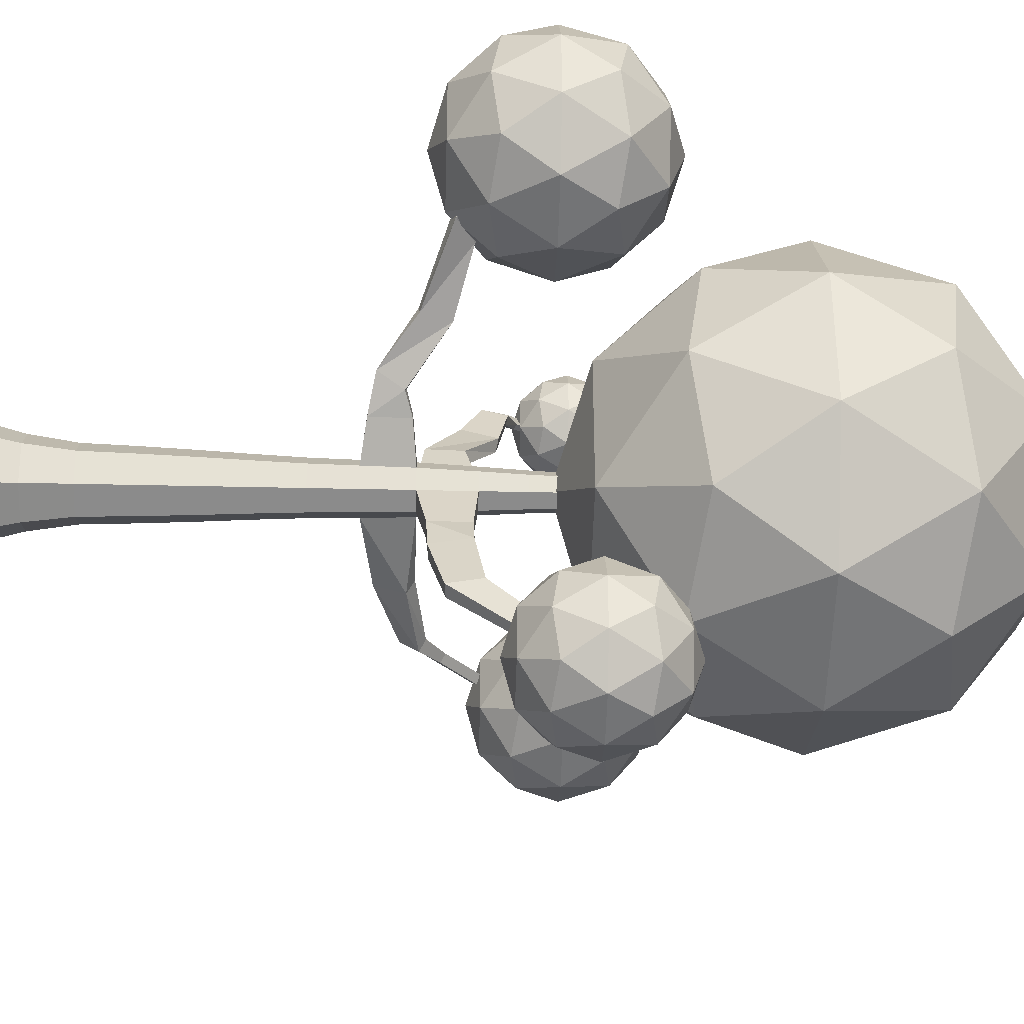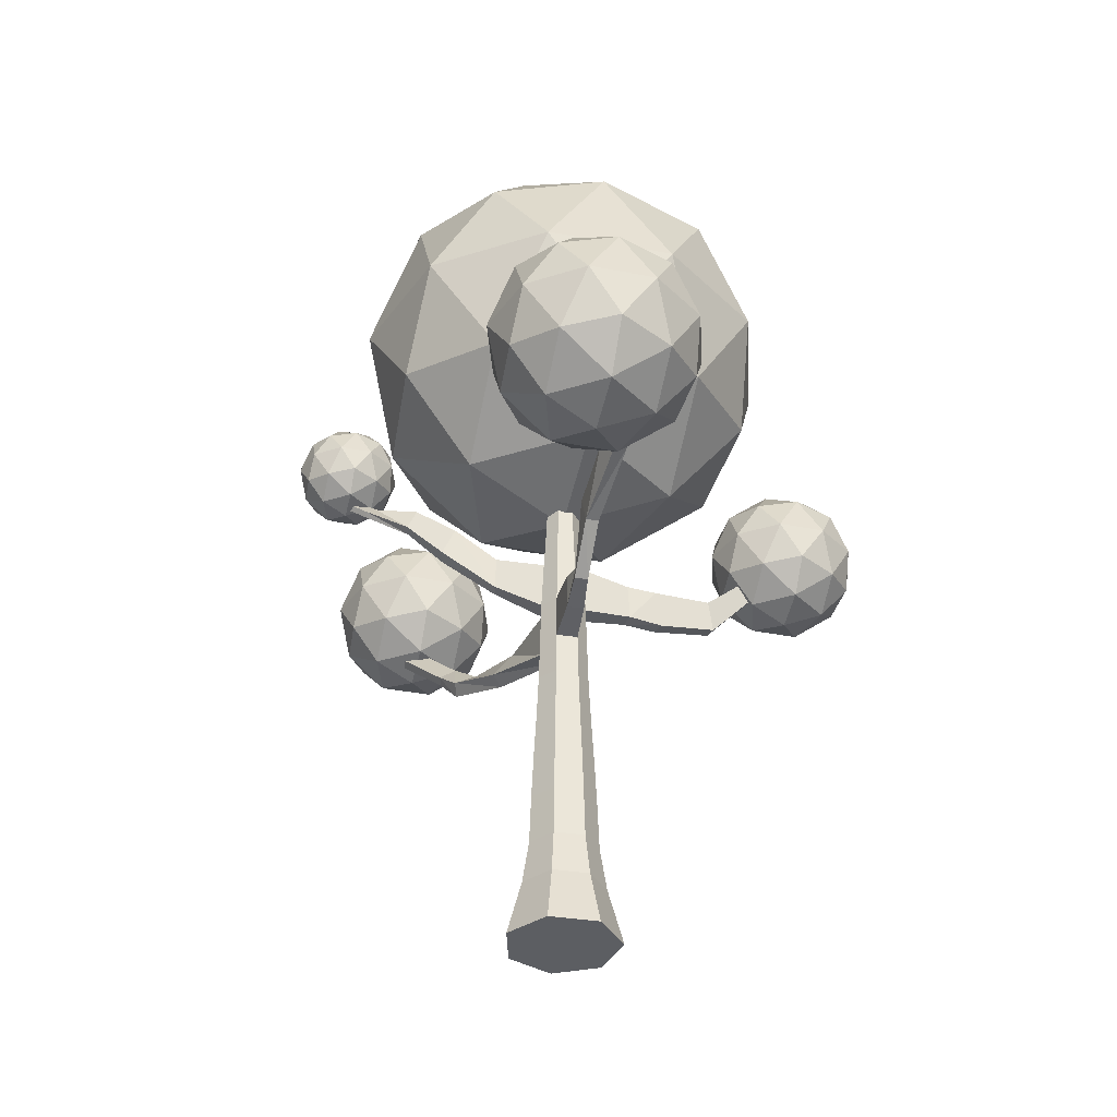
<metadata>
{"format":"obj","ext":"obj","renderer":"f3d","projection":"perspective","resolution":1024,"background":"white","views":[{"elev":-37.9,"azim":88.3,"up":"+Z"},{"elev":-37.5,"azim":39.9,"up":"+Y"}]}
</metadata>
<code>
o Cylinder.001
v 0 -0.04485 -0.4611
v -0 4.268 -0.1367
v 0.3605 -0.04485 -0.2875
v 0.1069 4.268 -0.08526
v 0.4495 -0.04485 0.1026
v 0.1333 4.268 0.03043
v 0.2 -0.04485 0.4154
v 0.05933 4.268 0.1232
v -0.2 -0.04485 0.4154
v -0.05933 4.268 0.1232
v -0.4495 -0.04485 0.1026
v -0.1333 4.268 0.03043
v -0.3605 -0.04485 -0.2875
v -0.1069 4.268 -0.08526
v -0 2.32 -0.2107
v 0.1648 2.32 -0.1314
v 0.2054 2.32 0.04689
v 0.09143 2.32 0.1899
v -0.09143 2.32 0.1899
v -0.2054 2.32 0.04689
v -0.1648 2.32 -0.1314
v -0 2.673 -0.2013
v -0 3.056 -0.1916
v -0 3.476 -0.17
v -0 3.815 -0.1495
v -0 4.065 -0.1383
v 0.1081 4.065 -0.0862
v 0.1168 3.815 -0.09318
v 0.1329 3.476 -0.106
v 0.1498 3.056 -0.1195
v 0.1574 2.673 -0.1255
v 0.1348 4.065 0.03077
v 0.1457 3.815 0.03326
v 0.1657 3.476 0.03782
v 0.1868 3.056 0.04264
v 0.1962 2.673 0.04479
v 0.05999 4.065 0.1246
v 0.06484 3.815 0.1347
v 0.07375 3.476 0.1531
v 0.08314 3.056 0.1726
v 0.08733 2.673 0.1813
v -0.05999 4.065 0.1246
v -0.06485 3.815 0.1347
v -0.07375 3.476 0.1531
v -0.08314 3.056 0.1726
v -0.08733 2.673 0.1813
v -0.1348 4.065 0.03077
v -0.1457 3.815 0.03326
v -0.1657 3.476 0.03782
v -0.1868 3.056 0.04264
v -0.1962 2.673 0.04479
v -0.1081 4.065 -0.0862
v -0.1168 3.815 -0.09318
v -0.1329 3.476 -0.106
v -0.1498 3.056 -0.1195
v -0.1574 2.673 -0.1255
v 0.1783 1.961 -0.1422
v 0.195 1.579 -0.1555
v 0.2097 1.185 -0.1673
v 0.2217 0.775 -0.1768
v 0.2648 0.4161 -0.2112
v 0.2223 1.961 0.05074
v 0.2432 1.579 0.05551
v 0.2615 1.185 0.05969
v 0.2765 0.775 0.06311
v 0.3303 0.4161 0.07538
v 0.09894 1.961 0.2054
v 0.1082 1.579 0.2248
v 0.1164 1.185 0.2417
v 0.1231 0.775 0.2555
v 0.147 0.4161 0.3052
v -0.09894 1.961 0.2054
v -0.1082 1.579 0.2248
v -0.1164 1.185 0.2417
v -0.1231 0.775 0.2555
v -0.147 0.4161 0.3052
v -0.2223 1.961 0.05074
v -0.2432 1.579 0.05551
v -0.2615 1.185 0.05969
v -0.2765 0.775 0.06311
v -0.3303 0.4161 0.07538
v -0.1783 1.961 -0.1422
v -0.195 1.579 -0.1555
v -0.2097 1.185 -0.1673
v -0.2217 0.775 -0.1768
v -0.2648 0.4161 -0.2112
v 0 0.4161 -0.3387
v -0 0.775 -0.2836
v -0 1.185 -0.2682
v -0 1.579 -0.2495
v -0 1.961 -0.228
v 0.4387 3.025 0.2646
v 0.4463 2.719 0.2664
v 0.3556 3.025 0.3689
v 0.359 2.719 0.3758
v 0.4387 3.025 0.2646
v 0.4463 2.719 0.2664
v 0.3556 3.025 0.3689
v 0.359 2.719 0.3758
v 0.5897 2.97 0.3844
v 0.6696 2.775 0.4877
v 0.5176 2.98 0.4558
v 0.5938 2.785 0.5626
v 0.9164 3.284 0.7128
v 0.9824 3.059 0.7319
v 0.8629 3.277 0.7992
v 0.9261 3.052 0.8227
v 1.355 3.42 1.025
v 1.544 3.288 1.072
v 1.319 3.404 1.119
v 1.506 3.271 1.171
v 1.423 3.533 1.071
v 1.612 3.401 1.117
v 1.387 3.517 1.165
v 1.574 3.384 1.216
v -0.7352 3.055 -0.2194
v -0.8305 2.824 -0.08369
v -0.7412 2.995 -0.3273
v -0.8367 2.762 -0.197
v -1.262 3.135 -0.3431
v -1.348 3.017 -0.175
v -1.31 3.088 -0.4173
v -1.413 2.947 -0.2649
v -1.476 3.276 -0.3115
v -1.55 3.173 -0.1953
v -1.512 3.241 -0.3667
v -1.588 3.136 -0.2533
v -1.894 3.63 -0.2655
v -1.968 3.527 -0.1493
v -1.93 3.595 -0.3207
v -2.006 3.49 -0.2073
v 0.2015 3.129 -0.5608
v 0.2015 3.441 -0.5447
v 0.3002 3.441 -0.4971
v 0.3128 3.129 -0.5071
v 0.3161 3.151 -0.8321
v 0.325 3.456 -0.7667
v 0.4255 3.446 -0.7238
v 0.4293 3.14 -0.7838
v 0.5326 3.266 -1.29
v 0.5402 3.527 -1.234
v 0.6259 3.518 -1.198
v 0.6293 3.257 -1.249
v 0.6609 3.758 -1.702
v 0.6666 3.951 -1.66
v 0.73 3.945 -1.633
v 0.7324 3.751 -1.671
v 0.7679 3.806 -1.941
v 0.7735 3.999 -1.9
v 0.8369 3.993 -1.873
v 0.8393 3.8 -1.911
v -0.2492 3.385 0.5504
v -0.2555 3.104 0.5635
v -0.3108 3.385 0.4732
v -0.3249 3.104 0.4764
v -0.4575 3.623 0.8402
v -0.4987 3.355 0.9466
v -0.5206 3.604 0.7621
v -0.5697 3.333 0.8586
v -0.5961 3.692 1.164
v -0.6249 3.504 1.239
v -0.6403 3.679 1.109
v -0.6747 3.489 1.177
v -0.8983 3.765 1.335
v -0.9052 3.687 1.432
v -0.9277 3.742 1.313
v -0.9384 3.66 1.406
v -1.312 4.075 1.557
v -1.319 3.996 1.653
v -1.342 4.051 1.534
v -1.353 3.97 1.628
f 26 4 27
f 4 32 27
f 32 8 37
f 8 42 37
f 10 47 42
f 8 6 2
f 12 52 47
f 14 26 52
f 3 7 11
f 21 91 82
f 20 82 77
f 19 77 72
f 18 72 67
f 17 67 62
f 16 62 57
f 15 57 91
f 56 15 21
f 56 23 22
f 54 23 55
f 53 24 54
f 52 25 53
f 51 21 20
f 56 118 55
f 49 55 50
f 48 54 49
f 47 53 48
f 46 20 19
f 45 51 46
f 44 154 152
f 43 49 44
f 43 47 48
f 41 19 18
f 41 45 46
f 39 45 40
f 38 44 39
f 37 43 38
f 36 18 17
f 36 95 41
f 35 39 40
f 33 39 34
f 32 38 33
f 31 17 16
f 30 36 31
f 29 35 30
f 28 34 29
f 27 33 28
f 22 16 15
f 23 31 22
f 23 133 132
f 24 28 29
f 25 27 28
f 1 61 3
f 87 60 61
f 88 59 60
f 90 59 89
f 91 58 90
f 61 5 3
f 60 66 61
f 59 65 60
f 58 64 59
f 57 63 58
f 66 7 5
f 65 71 66
f 64 70 65
f 63 69 64
f 62 68 63
f 71 9 7
f 70 76 71
f 69 75 70
f 68 74 69
f 67 73 68
f 76 11 9
f 76 80 81
f 75 79 80
f 73 79 74
f 72 78 73
f 81 13 11
f 80 86 81
f 79 85 80
f 78 84 79
f 77 83 78
f 13 87 1
f 85 87 86
f 84 88 85
f 83 89 84
f 82 90 83
f 92 98 96
f 36 92 93
f 40 92 35
f 41 94 40
f 97 103 99
f 94 99 98
f 95 97 99
f 93 96 97
f 101 107 103
f 97 100 101
f 96 102 100
f 99 102 98
f 106 108 104
f 101 104 105
f 102 104 100
f 103 106 102
f 111 113 115
f 107 110 106
f 107 109 111
f 105 108 109
f 112 115 113
f 109 112 113
f 110 112 108
f 111 114 110
f 118 120 116
f 55 116 50
f 51 116 117
f 56 117 119
f 123 125 127
f 119 122 118
f 119 121 123
f 117 120 121
f 125 128 129
f 121 124 125
f 122 124 120
f 123 126 122
f 128 131 129
f 126 128 124
f 127 130 126
f 127 129 131
f 132 139 135
f 30 132 135
f 29 133 24
f 30 134 29
f 138 141 137
f 132 137 136
f 134 137 133
f 135 138 134
f 142 147 146
f 139 142 138
f 139 140 143
f 136 141 140
f 147 148 151
f 140 147 143
f 141 144 140
f 141 146 145
f 149 151 148
f 144 149 148
f 146 149 145
f 147 150 146
f 153 159 155
f 45 152 153
f 50 154 49
f 45 155 50
f 156 162 160
f 153 156 157
f 152 158 156
f 155 158 154
f 163 165 167
f 159 162 158
f 157 163 159
f 157 160 161
f 167 169 171
f 161 164 165
f 162 164 160
f 163 166 162
f 168 171 169
f 165 168 169
f 166 168 164
f 167 170 166
f 26 2 4
f 4 6 32
f 32 6 8
f 8 10 42
f 10 12 47
f 6 4 2
f 2 14 8
f 14 12 8
f 12 10 8
f 12 14 52
f 14 2 26
f 13 1 3
f 3 5 7
f 7 9 11
f 11 13 3
f 21 15 91
f 20 21 82
f 19 20 77
f 18 19 72
f 17 18 67
f 16 17 62
f 15 16 57
f 56 22 15
f 56 55 23
f 54 24 23
f 53 25 24
f 52 26 25
f 51 56 21
f 56 119 118
f 49 54 55
f 48 53 54
f 47 52 53
f 46 51 20
f 45 50 51
f 44 49 154
f 43 48 49
f 43 42 47
f 41 46 19
f 41 40 45
f 39 44 45
f 38 43 44
f 37 42 43
f 36 41 18
f 36 93 95
f 35 34 39
f 33 38 39
f 32 37 38
f 31 36 17
f 30 35 36
f 29 34 35
f 28 33 34
f 27 32 33
f 22 31 16
f 23 30 31
f 23 24 133
f 24 25 28
f 25 26 27
f 1 87 61
f 87 88 60
f 88 89 59
f 90 58 59
f 91 57 58
f 61 66 5
f 60 65 66
f 59 64 65
f 58 63 64
f 57 62 63
f 66 71 7
f 65 70 71
f 64 69 70
f 63 68 69
f 62 67 68
f 71 76 9
f 70 75 76
f 69 74 75
f 68 73 74
f 67 72 73
f 76 81 11
f 76 75 80
f 75 74 79
f 73 78 79
f 72 77 78
f 81 86 13
f 80 85 86
f 79 84 85
f 78 83 84
f 77 82 83
f 13 86 87
f 85 88 87
f 84 89 88
f 83 90 89
f 82 91 90
f 92 94 98
f 36 35 92
f 40 94 92
f 41 95 94
f 97 101 103
f 94 95 99
f 95 93 97
f 93 92 96
f 101 105 107
f 97 96 100
f 96 98 102
f 99 103 102
f 106 110 108
f 101 100 104
f 102 106 104
f 103 107 106
f 111 109 113
f 107 111 110
f 107 105 109
f 105 104 108
f 112 114 115
f 109 108 112
f 110 114 112
f 111 115 114
f 118 122 120
f 55 118 116
f 51 50 116
f 56 51 117
f 123 121 125
f 119 123 122
f 119 117 121
f 117 116 120
f 125 124 128
f 121 120 124
f 122 126 124
f 123 127 126
f 128 130 131
f 126 130 128
f 127 131 130
f 127 125 129
f 132 136 139
f 30 23 132
f 29 134 133
f 30 135 134
f 138 142 141
f 132 133 137
f 134 138 137
f 135 139 138
f 142 143 147
f 139 143 142
f 139 136 140
f 136 137 141
f 147 144 148
f 140 144 147
f 141 145 144
f 141 142 146
f 149 150 151
f 144 145 149
f 146 150 149
f 147 151 150
f 153 157 159
f 45 44 152
f 50 155 154
f 45 153 155
f 156 158 162
f 153 152 156
f 152 154 158
f 155 159 158
f 163 161 165
f 159 163 162
f 157 161 163
f 157 156 160
f 167 165 169
f 161 160 164
f 162 166 164
f 163 167 166
f 168 170 171
f 165 164 168
f 166 170 168
f 167 171 170
o Icosphere
v 0 3.959 0
v 1.266 4.927 0.92
v -0.4837 4.927 1.489
v -1.565 4.927 0
v -0.4837 4.927 -1.489
v 1.266 4.927 -0.92
v 0.4837 6.492 1.489
v -1.266 6.492 0.92
v -1.266 6.492 -0.92
v 0.4837 6.492 -1.489
v 1.565 6.492 0
v 0 7.459 0
v -0.2843 4.221 0.875
v 0.7443 4.221 0.5408
v 0.46 4.789 1.416
v 1.489 4.789 0
v 0.7443 4.221 -0.5408
v -0.92 4.221 0
v -1.204 4.789 0.875
v -0.2843 4.221 -0.875
v -1.204 4.789 -0.875
v 0.46 4.789 -1.416
v 1.664 5.709 0.5408
v 1.664 5.709 -0.5408
v 0 5.709 1.75
v 1.029 5.709 1.416
v -1.664 5.709 0.5408
v -1.029 5.709 1.416
v -1.029 5.709 -1.416
v -1.664 5.709 -0.5408
v 1.029 5.709 -1.416
v 0 5.709 -1.75
v 1.204 6.629 0.875
v -0.46 6.629 1.416
v -1.489 6.629 0
v -0.46 6.629 -1.416
v 1.204 6.629 -0.875
v 0.2843 7.198 0.875
v 0.92 7.198 0
v -0.7443 7.198 0.5408
v -0.7443 7.198 -0.5408
v 0.2843 7.198 -0.875
f 172 185 184
f 173 185 187
f 172 184 189
f 172 189 191
f 172 191 188
f 173 187 194
f 174 186 196
f 175 190 198
f 176 192 200
f 177 193 202
f 173 194 197
f 174 196 199
f 175 198 201
f 176 200 203
f 177 202 195
f 178 204 209
f 179 205 211
f 180 206 212
f 181 207 213
f 182 208 210
f 210 213 183
f 210 208 213
f 208 181 213
f 213 212 183
f 213 207 212
f 207 180 212
f 212 211 183
f 212 206 211
f 206 179 211
f 211 209 183
f 211 205 209
f 205 178 209
f 209 210 183
f 209 204 210
f 204 182 210
f 195 208 182
f 195 202 208
f 202 181 208
f 203 207 181
f 203 200 207
f 200 180 207
f 201 206 180
f 201 198 206
f 198 179 206
f 199 205 179
f 199 196 205
f 196 178 205
f 197 204 178
f 197 194 204
f 194 182 204
f 202 203 181
f 202 193 203
f 193 176 203
f 200 201 180
f 200 192 201
f 192 175 201
f 198 199 179
f 198 190 199
f 190 174 199
f 196 197 178
f 196 186 197
f 186 173 197
f 194 195 182
f 194 187 195
f 187 177 195
f 188 193 177
f 188 191 193
f 191 176 193
f 191 192 176
f 191 189 192
f 189 175 192
f 189 190 175
f 189 184 190
f 184 174 190
f 187 188 177
f 187 185 188
f 185 172 188
f 184 186 174
f 184 185 186
f 185 173 186
o Icosphere.001
v 1.65 3.089 1.581
v 2.273 3.565 2.034
v 1.411 3.565 2.314
v 0.8787 3.565 1.581
v 1.411 3.565 0.8476
v 2.273 3.565 1.128
v 1.888 4.336 2.314
v 1.026 4.336 2.034
v 1.026 4.336 1.128
v 1.888 4.336 0.8476
v 2.421 4.336 1.581
v 1.65 4.813 1.581
v 1.51 3.218 2.012
v 2.016 3.218 1.847
v 1.876 3.498 2.278
v 2.383 3.498 1.581
v 2.016 3.218 1.314
v 1.197 3.218 1.581
v 1.056 3.498 2.012
v 1.51 3.218 1.15
v 1.056 3.498 1.15
v 1.876 3.498 0.8835
v 2.469 3.951 1.847
v 2.469 3.951 1.314
v 1.65 3.951 2.443
v 2.156 3.951 2.278
v 0.8299 3.951 1.847
v 1.143 3.951 2.278
v 1.143 3.951 0.8835
v 0.8299 3.951 1.314
v 2.156 3.951 0.8835
v 1.65 3.951 0.7189
v 2.243 4.404 2.012
v 1.423 4.404 2.278
v 0.9165 4.404 1.581
v 1.423 4.404 0.8835
v 2.243 4.404 1.15
v 1.79 4.684 2.012
v 2.103 4.684 1.581
v 1.283 4.684 1.847
v 1.283 4.684 1.314
v 1.79 4.684 1.15
f 214 227 226
f 215 227 229
f 214 226 231
f 214 231 233
f 214 233 230
f 215 229 236
f 216 228 238
f 217 232 240
f 218 234 242
f 219 235 244
f 215 236 239
f 216 238 241
f 217 240 243
f 218 242 245
f 219 244 237
f 220 246 251
f 221 247 253
f 222 248 254
f 223 249 255
f 224 250 252
f 252 255 225
f 252 250 255
f 250 223 255
f 255 254 225
f 255 249 254
f 249 222 254
f 254 253 225
f 254 248 253
f 248 221 253
f 253 251 225
f 253 247 251
f 247 220 251
f 251 252 225
f 251 246 252
f 246 224 252
f 237 250 224
f 237 244 250
f 244 223 250
f 245 249 223
f 245 242 249
f 242 222 249
f 243 248 222
f 243 240 248
f 240 221 248
f 241 247 221
f 241 238 247
f 238 220 247
f 239 246 220
f 239 236 246
f 236 224 246
f 244 245 223
f 244 235 245
f 235 218 245
f 242 243 222
f 242 234 243
f 234 217 243
f 240 241 221
f 240 232 241
f 232 216 241
f 238 239 220
f 238 228 239
f 228 215 239
f 236 237 224
f 236 229 237
f 229 219 237
f 230 235 219
f 230 233 235
f 233 218 235
f 233 234 218
f 233 231 234
f 231 217 234
f 231 232 217
f 231 226 232
f 226 216 232
f 229 230 219
f 229 227 230
f 227 214 230
f 226 228 216
f 226 227 228
f 227 215 228
o Icosphere.002
v -2.049 3.426 -0.3657
v -1.555 3.804 -0.006636
v -2.238 3.804 0.2153
v -2.66 3.804 -0.3657
v -2.238 3.804 -0.9467
v -1.555 3.804 -0.7248
v -1.86 4.415 0.2153
v -2.543 4.415 -0.006636
v -2.543 4.415 -0.7248
v -1.86 4.415 -0.9467
v -1.438 4.415 -0.3657
v -2.049 4.792 -0.3657
v -2.16 3.528 -0.02421
v -1.758 3.528 -0.1547
v -1.869 3.75 0.1869
v -1.468 3.75 -0.3657
v -1.758 3.528 -0.5768
v -2.408 3.528 -0.3657
v -2.519 3.75 -0.02421
v -2.16 3.528 -0.7072
v -2.519 3.75 -0.7072
v -1.869 3.75 -0.9183
v -1.399 4.109 -0.1547
v -1.399 4.109 -0.5768
v -2.049 4.109 0.3173
v -1.647 4.109 0.1869
v -2.698 4.109 -0.1547
v -2.45 4.109 0.1869
v -2.45 4.109 -0.9183
v -2.698 4.109 -0.5768
v -1.647 4.109 -0.9183
v -2.049 4.109 -1.049
v -1.579 4.468 -0.02421
v -2.228 4.468 0.1869
v -2.63 4.468 -0.3657
v -2.228 4.468 -0.9183
v -1.579 4.468 -0.7072
v -1.938 4.69 -0.02421
v -1.69 4.69 -0.3657
v -2.339 4.69 -0.1547
v -2.339 4.69 -0.5768
v -1.938 4.69 -0.7072
f 256 269 268
f 257 269 271
f 256 268 273
f 256 273 275
f 256 275 272
f 257 271 278
f 258 270 280
f 259 274 282
f 260 276 284
f 261 277 286
f 257 278 281
f 258 280 283
f 259 282 285
f 260 284 287
f 261 286 279
f 262 288 293
f 263 289 295
f 264 290 296
f 265 291 297
f 266 292 294
f 294 297 267
f 294 292 297
f 292 265 297
f 297 296 267
f 297 291 296
f 291 264 296
f 296 295 267
f 296 290 295
f 290 263 295
f 295 293 267
f 295 289 293
f 289 262 293
f 293 294 267
f 293 288 294
f 288 266 294
f 279 292 266
f 279 286 292
f 286 265 292
f 287 291 265
f 287 284 291
f 284 264 291
f 285 290 264
f 285 282 290
f 282 263 290
f 283 289 263
f 283 280 289
f 280 262 289
f 281 288 262
f 281 278 288
f 278 266 288
f 286 287 265
f 286 277 287
f 277 260 287
f 284 285 264
f 284 276 285
f 276 259 285
f 282 283 263
f 282 274 283
f 274 258 283
f 280 281 262
f 280 270 281
f 270 257 281
f 278 279 266
f 278 271 279
f 271 261 279
f 272 277 261
f 272 275 277
f 275 260 277
f 275 276 260
f 275 273 276
f 273 259 276
f 273 274 259
f 273 268 274
f 268 258 274
f 271 272 261
f 271 269 272
f 269 256 272
f 268 270 258
f 268 269 270
f 269 257 270
o Icosphere.003
v 0.8682 3.604 -1.982
v 1.325 3.954 -1.65
v 0.6936 3.954 -1.445
v 0.3031 3.954 -1.982
v 0.6936 3.954 -2.52
v 1.325 3.954 -2.314
v 1.043 4.519 -1.445
v 0.4111 4.519 -1.65
v 0.4111 4.519 -2.314
v 1.043 4.519 -2.52
v 1.433 4.519 -1.982
v 0.8682 4.868 -1.982
v 0.7656 3.699 -1.666
v 1.137 3.699 -1.787
v 1.034 3.904 -1.471
v 1.406 3.904 -1.982
v 1.137 3.699 -2.177
v 0.5361 3.699 -1.982
v 0.4334 3.904 -1.666
v 0.7656 3.699 -2.298
v 0.4334 3.904 -2.298
v 1.034 3.904 -2.493
v 1.469 4.236 -1.787
v 1.469 4.236 -2.177
v 0.8682 4.236 -1.35
v 1.24 4.236 -1.471
v 0.2673 4.236 -1.787
v 0.4969 4.236 -1.471
v 0.4969 4.236 -2.493
v 0.2673 4.236 -2.177
v 1.24 4.236 -2.493
v 0.8682 4.236 -2.614
v 1.303 4.568 -1.666
v 0.7022 4.568 -1.471
v 0.3308 4.568 -1.982
v 0.7022 4.568 -2.493
v 1.303 4.568 -2.298
v 0.9709 4.774 -1.666
v 1.2 4.774 -1.982
v 0.5995 4.774 -1.787
v 0.5995 4.774 -2.177
v 0.9709 4.774 -2.298
f 298 311 310
f 299 311 313
f 298 310 315
f 298 315 317
f 298 317 314
f 299 313 320
f 300 312 322
f 301 316 324
f 302 318 326
f 303 319 328
f 299 320 323
f 300 322 325
f 301 324 327
f 302 326 329
f 303 328 321
f 304 330 335
f 305 331 337
f 306 332 338
f 307 333 339
f 308 334 336
f 336 339 309
f 336 334 339
f 334 307 339
f 339 338 309
f 339 333 338
f 333 306 338
f 338 337 309
f 338 332 337
f 332 305 337
f 337 335 309
f 337 331 335
f 331 304 335
f 335 336 309
f 335 330 336
f 330 308 336
f 321 334 308
f 321 328 334
f 328 307 334
f 329 333 307
f 329 326 333
f 326 306 333
f 327 332 306
f 327 324 332
f 324 305 332
f 325 331 305
f 325 322 331
f 322 304 331
f 323 330 304
f 323 320 330
f 320 308 330
f 328 329 307
f 328 319 329
f 319 302 329
f 326 327 306
f 326 318 327
f 318 301 327
f 324 325 305
f 324 316 325
f 316 300 325
f 322 323 304
f 322 312 323
f 312 299 323
f 320 321 308
f 320 313 321
f 313 303 321
f 314 319 303
f 314 317 319
f 317 302 319
f 317 318 302
f 317 315 318
f 315 301 318
f 315 316 301
f 315 310 316
f 310 300 316
f 313 314 303
f 313 311 314
f 311 298 314
f 310 312 300
f 310 311 312
f 311 299 312
o Icosphere.004
v -1.118 3.733 1.472
v -0.8257 3.956 1.685
v -1.23 3.956 1.816
v -1.48 3.956 1.472
v -1.23 3.956 1.129
v -0.8257 3.956 1.26
v -1.006 4.318 1.816
v -1.411 4.318 1.685
v -1.411 4.318 1.26
v -1.006 4.318 1.129
v -0.7566 4.318 1.472
v -1.118 4.541 1.472
v -1.184 3.793 1.674
v -0.9462 3.793 1.597
v -1.012 3.924 1.799
v -0.7743 3.924 1.472
v -0.9462 3.793 1.348
v -1.331 3.793 1.472
v -1.396 3.924 1.674
v -1.184 3.793 1.27
v -1.396 3.924 1.27
v -1.012 3.924 1.145
v -0.7337 4.137 1.597
v -0.7337 4.137 1.348
v -1.118 4.137 1.877
v -0.8806 4.137 1.799
v -1.503 4.137 1.597
v -1.356 4.137 1.799
v -1.356 4.137 1.145
v -1.503 4.137 1.348
v -0.8806 4.137 1.145
v -1.118 4.137 1.068
v -0.84 4.349 1.674
v -1.224 4.349 1.799
v -1.462 4.349 1.472
v -1.224 4.349 1.145
v -0.84 4.349 1.27
v -1.052 4.481 1.674
v -0.9056 4.481 1.472
v -1.29 4.481 1.597
v -1.29 4.481 1.348
v -1.052 4.481 1.27
f 340 353 352
f 341 353 355
f 340 352 357
f 340 357 359
f 340 359 356
f 341 355 362
f 342 354 364
f 343 358 366
f 344 360 368
f 345 361 370
f 341 362 365
f 342 364 367
f 343 366 369
f 344 368 371
f 345 370 363
f 346 372 377
f 347 373 379
f 348 374 380
f 349 375 381
f 350 376 378
f 378 381 351
f 378 376 381
f 376 349 381
f 381 380 351
f 381 375 380
f 375 348 380
f 380 379 351
f 380 374 379
f 374 347 379
f 379 377 351
f 379 373 377
f 373 346 377
f 377 378 351
f 377 372 378
f 372 350 378
f 363 376 350
f 363 370 376
f 370 349 376
f 371 375 349
f 371 368 375
f 368 348 375
f 369 374 348
f 369 366 374
f 366 347 374
f 367 373 347
f 367 364 373
f 364 346 373
f 365 372 346
f 365 362 372
f 362 350 372
f 370 371 349
f 370 361 371
f 361 344 371
f 368 369 348
f 368 360 369
f 360 343 369
f 366 367 347
f 366 358 367
f 358 342 367
f 364 365 346
f 364 354 365
f 354 341 365
f 362 363 350
f 362 355 363
f 355 345 363
f 356 361 345
f 356 359 361
f 359 344 361
f 359 360 344
f 359 357 360
f 357 343 360
f 357 358 343
f 357 352 358
f 352 342 358
f 355 356 345
f 355 353 356
f 353 340 356
f 352 354 342
f 352 353 354
f 353 341 354

</code>
